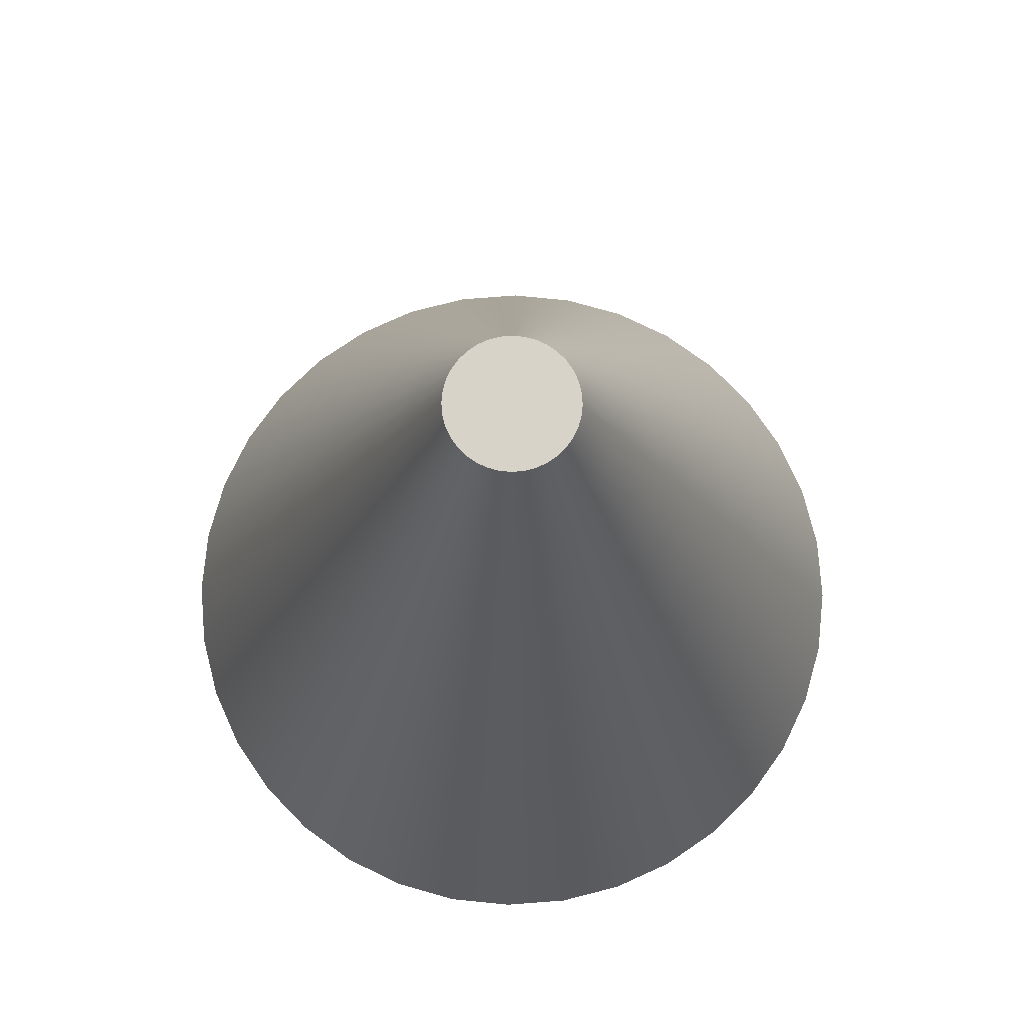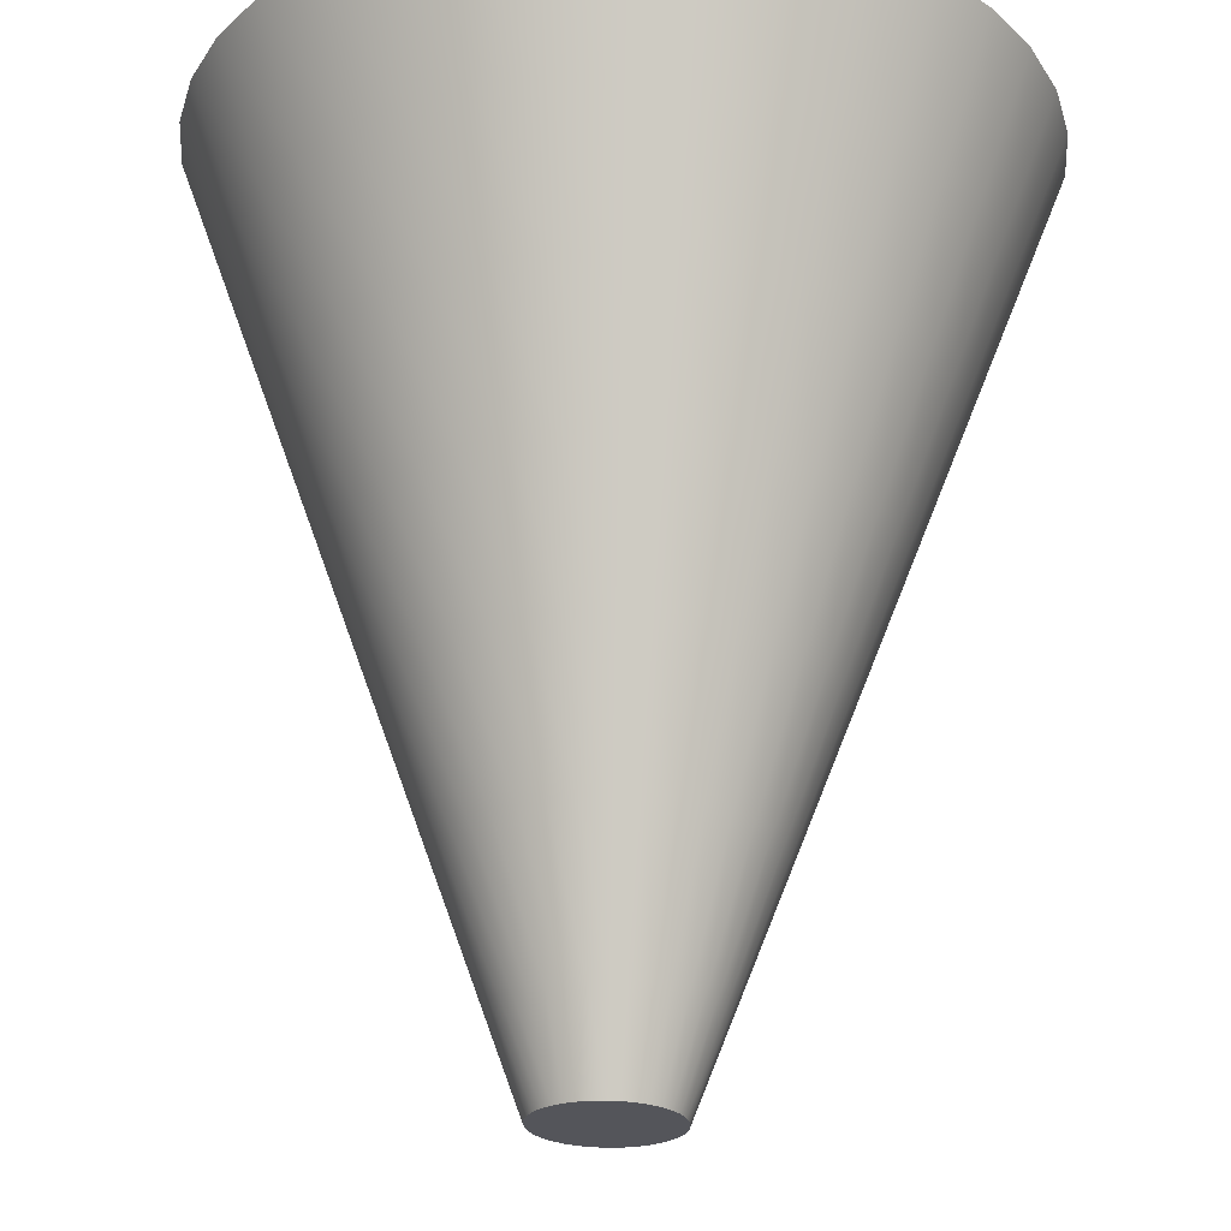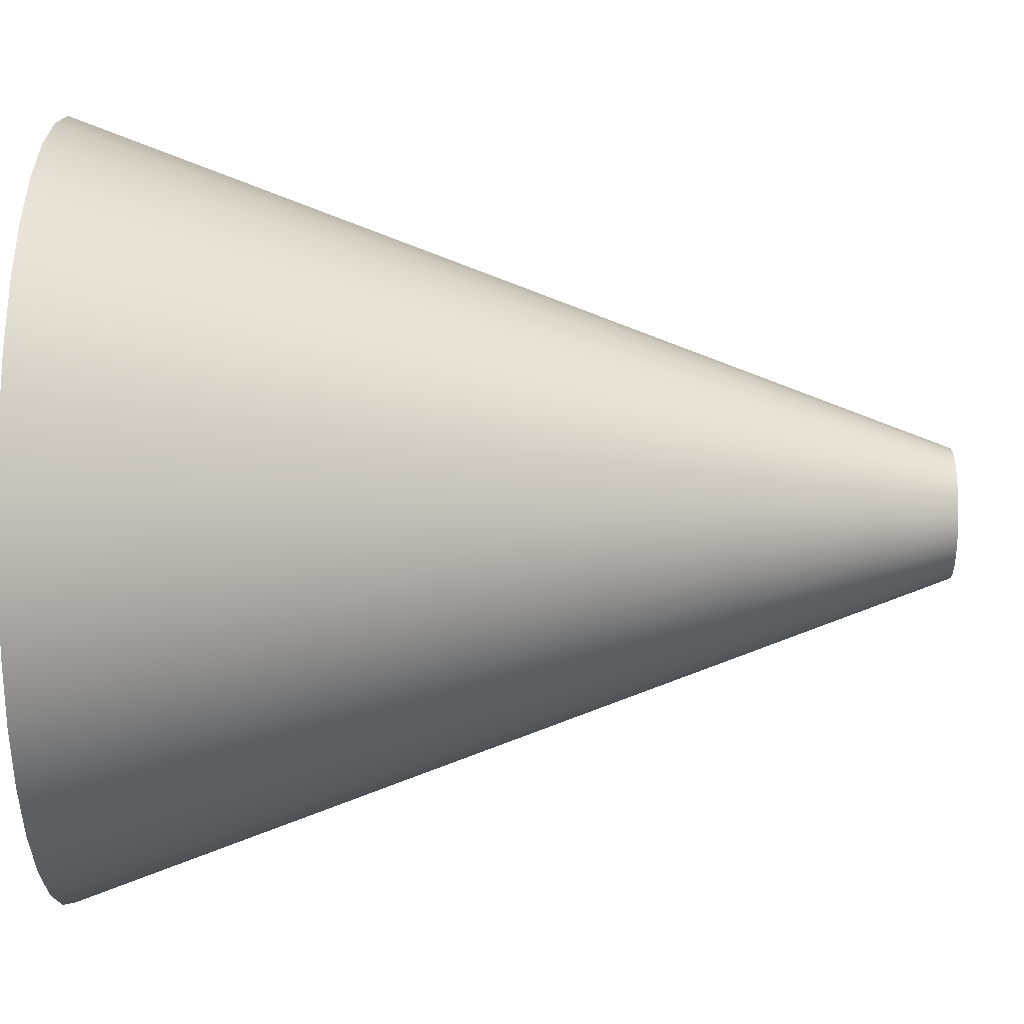
<metadata>
{"format":"obj","ext":"obj","renderer":"f3d","projection":"perspective","resolution":1024,"background":"white","views":[{"elev":76.7,"azim":-169.3,"up":"+Y"},{"elev":65.1,"azim":-179.1,"up":"+Z"},{"elev":8.9,"azim":91.1,"up":"+Z"}]}
</metadata>
<code>
v 0.1248 -0.001167 -0
v 0.1229 -0.001167 -0.02168
v 0.1173 -0.001167 -0.0427
v 0.1081 -0.001167 -0.06242
v 0.09563 -0.001167 -0.08024
v 0.08024 -0.001167 -0.09563
v 0.06242 -0.001167 -0.1081
v 0.0427 -0.001167 -0.1173
v 0.02168 -0.001167 -0.1229
v 7.644e-18 -0.001167 -0.1248
v -0.02168 -0.001167 -0.1229
v -0.0427 -0.001167 -0.1173
v -0.06242 -0.001167 -0.1081
v -0.08024 -0.001167 -0.09563
v -0.09563 -0.001167 -0.08024
v -0.1081 -0.001167 -0.06242
v -0.1173 -0.001167 -0.0427
v -0.1229 -0.001167 -0.02168
v -0.1248 -0.001167 -1.529e-17
v -0.1229 -0.001167 0.02168
v -0.1173 -0.001167 0.0427
v -0.1081 -0.001167 0.06242
v -0.09563 -0.001167 0.08024
v -0.08024 -0.001167 0.09563
v -0.06242 -0.001167 0.1081
v -0.0427 -0.001167 0.1173
v -0.02168 -0.001167 0.1229
v -2.293e-17 -0.001167 0.1248
v 0.02168 -0.001167 0.1229
v 0.0427 -0.001167 0.1173
v 0.06242 -0.001167 0.1081
v 0.08024 -0.001167 0.09563
v 0.09563 -0.001167 0.08024
v 0.1081 -0.001167 0.06242
v 0.1173 -0.001167 0.0427
v 0.1229 -0.001167 0.02168
f 34 35 32 33
f 24 25 22 23
f 28 29 26 27
f 5 6 7 8
f 32 35 30 31
f 1 2 3 4
f 13 14 15 16
f 11 12 13 16
f 1 4 5 8
f 22 25 26 29
f 21 18 19 20
f 9 21 1 8
f 17 11 16
f 22 29 30 35
f 11 17 18 21
f 36 21 22 35
f 9 10 11 21
f 36 1 21
v 0 -1.668 -0
v 0.25 -1.668 -0
v 0.5 -1.668 -0
v 0.75 -1.668 -0
v 0.6562 -1.418 -0
v 0.5625 -1.168 -0
v 0.4688 -0.9183 -0
v 0.375 -0.6683 -0
v 0.2812 -0.4183 -0
v 0.1875 -0.1683 -0
v 0.2462 -1.668 -0.04341
v 0.4924 -1.668 -0.08682
v 0.7386 -1.668 -0.1302
v 0.6463 -1.418 -0.114
v 0.554 -1.168 -0.09768
v 0.4616 -0.9183 -0.0814
v 0.3693 -0.6683 -0.06512
v 0.277 -0.4183 -0.04884
v 0.1847 -0.1683 -0.03256
v 0.2349 -1.668 -0.0855
v 0.4698 -1.668 -0.171
v 0.7048 -1.668 -0.2565
v 0.6167 -1.418 -0.2245
v 0.5286 -1.168 -0.1924
v 0.4405 -0.9183 -0.1603
v 0.3524 -0.6683 -0.1283
v 0.2643 -0.4183 -0.09619
v 0.1762 -0.1683 -0.06413
v 0.2165 -1.668 -0.125
v 0.433 -1.668 -0.25
v 0.6495 -1.668 -0.375
v 0.5683 -1.418 -0.3281
v 0.4871 -1.168 -0.2812
v 0.4059 -0.9183 -0.2344
v 0.3248 -0.6683 -0.1875
v 0.2436 -0.4183 -0.1406
v 0.1624 -0.1683 -0.09375
v 0.1915 -1.668 -0.1607
v 0.383 -1.668 -0.3214
v 0.5745 -1.668 -0.4821
v 0.5027 -1.418 -0.4218
v 0.4309 -1.168 -0.3616
v 0.3591 -0.9183 -0.3013
v 0.2873 -0.6683 -0.241
v 0.2155 -0.4183 -0.1808
v 0.1436 -0.1683 -0.1205
v 0.1607 -1.668 -0.1915
v 0.3214 -1.668 -0.383
v 0.4821 -1.668 -0.5745
v 0.4218 -1.418 -0.5027
v 0.3616 -1.168 -0.4309
v 0.3013 -0.9183 -0.3591
v 0.241 -0.6683 -0.2873
v 0.1808 -0.4183 -0.2155
v 0.1205 -0.1683 -0.1436
v 0.125 -1.668 -0.2165
v 0.25 -1.668 -0.433
v 0.375 -1.668 -0.6495
v 0.3281 -1.418 -0.5683
v 0.2812 -1.168 -0.4871
v 0.2344 -0.9183 -0.4059
v 0.1875 -0.6683 -0.3248
v 0.1406 -0.4183 -0.2436
v 0.09375 -0.1683 -0.1624
v 0.0855 -1.668 -0.2349
v 0.171 -1.668 -0.4698
v 0.2565 -1.668 -0.7048
v 0.2245 -1.418 -0.6167
v 0.1924 -1.168 -0.5286
v 0.1603 -0.9183 -0.4405
v 0.1283 -0.6683 -0.3524
v 0.09619 -0.4183 -0.2643
v 0.06413 -0.1683 -0.1762
v 0.04341 -1.668 -0.2462
v 0.08682 -1.668 -0.4924
v 0.1302 -1.668 -0.7386
v 0.114 -1.418 -0.6463
v 0.09768 -1.168 -0.554
v 0.0814 -0.9183 -0.4616
v 0.06512 -0.6683 -0.3693
v 0.04884 -0.4183 -0.277
v 0.03256 -0.1683 -0.1847
v 1.531e-17 -1.668 -0.25
v 3.062e-17 -1.668 -0.5
v 4.592e-17 -1.668 -0.75
v 4.018e-17 -1.418 -0.6562
v 3.444e-17 -1.168 -0.5625
v 2.87e-17 -0.9183 -0.4688
v 2.296e-17 -0.6683 -0.375
v 1.722e-17 -0.4183 -0.2812
v 1.148e-17 -0.1683 -0.1875
v -0.04341 -1.668 -0.2462
v -0.08682 -1.668 -0.4924
v -0.1302 -1.668 -0.7386
v -0.114 -1.418 -0.6463
v -0.09768 -1.168 -0.554
v -0.0814 -0.9183 -0.4616
v -0.06512 -0.6683 -0.3693
v -0.04884 -0.4183 -0.277
v -0.03256 -0.1683 -0.1847
v -0.0855 -1.668 -0.2349
v -0.171 -1.668 -0.4698
v -0.2565 -1.668 -0.7048
v -0.2245 -1.418 -0.6167
v -0.1924 -1.168 -0.5286
v -0.1603 -0.9183 -0.4405
v -0.1283 -0.6683 -0.3524
v -0.09619 -0.4183 -0.2643
v -0.06413 -0.1683 -0.1762
v -0.125 -1.668 -0.2165
v -0.25 -1.668 -0.433
v -0.375 -1.668 -0.6495
v -0.3281 -1.418 -0.5683
v -0.2812 -1.168 -0.4871
v -0.2344 -0.9183 -0.4059
v -0.1875 -0.6683 -0.3248
v -0.1406 -0.4183 -0.2436
v -0.09375 -0.1683 -0.1624
v -0.1607 -1.668 -0.1915
v -0.3214 -1.668 -0.383
v -0.4821 -1.668 -0.5745
v -0.4218 -1.418 -0.5027
v -0.3616 -1.168 -0.4309
v -0.3013 -0.9183 -0.3591
v -0.241 -0.6683 -0.2873
v -0.1808 -0.4183 -0.2155
v -0.1205 -0.1683 -0.1436
v -0.1915 -1.668 -0.1607
v -0.383 -1.668 -0.3214
v -0.5745 -1.668 -0.4821
v -0.5027 -1.418 -0.4218
v -0.4309 -1.168 -0.3616
v -0.3591 -0.9183 -0.3013
v -0.2873 -0.6683 -0.241
v -0.2155 -0.4183 -0.1808
v -0.1436 -0.1683 -0.1205
v -0.2165 -1.668 -0.125
v -0.433 -1.668 -0.25
v -0.6495 -1.668 -0.375
v -0.5683 -1.418 -0.3281
v -0.4871 -1.168 -0.2812
v -0.4059 -0.9183 -0.2344
v -0.3248 -0.6683 -0.1875
v -0.2436 -0.4183 -0.1406
v -0.1624 -0.1683 -0.09375
v -0.2349 -1.668 -0.0855
v -0.4698 -1.668 -0.171
v -0.7048 -1.668 -0.2565
v -0.6167 -1.418 -0.2245
v -0.5286 -1.168 -0.1924
v -0.4405 -0.9183 -0.1603
v -0.3524 -0.6683 -0.1283
v -0.2643 -0.4183 -0.09619
v -0.1762 -0.1683 -0.06413
v -0.2462 -1.668 -0.04341
v -0.4924 -1.668 -0.08682
v -0.7386 -1.668 -0.1302
v -0.6463 -1.418 -0.114
v -0.554 -1.168 -0.09768
v -0.4616 -0.9183 -0.0814
v -0.3693 -0.6683 -0.06512
v -0.277 -0.4183 -0.04884
v -0.1847 -0.1683 -0.03256
v -0.25 -1.668 -3.062e-17
v -0.5 -1.668 -6.123e-17
v -0.75 -1.668 -9.185e-17
v -0.6562 -1.418 -8.037e-17
v -0.5625 -1.168 -6.889e-17
v -0.4688 -0.9183 -5.741e-17
v -0.375 -0.6683 -4.592e-17
v -0.2812 -0.4183 -3.444e-17
v -0.1875 -0.1683 -2.296e-17
v -0.2462 -1.668 0.04341
v -0.4924 -1.668 0.08682
v -0.7386 -1.668 0.1302
v -0.6463 -1.418 0.114
v -0.554 -1.168 0.09768
v -0.4616 -0.9183 0.0814
v -0.3693 -0.6683 0.06512
v -0.277 -0.4183 0.04884
v -0.1847 -0.1683 0.03256
v -0.2349 -1.668 0.0855
v -0.4698 -1.668 0.171
v -0.7048 -1.668 0.2565
v -0.6167 -1.418 0.2245
v -0.5286 -1.168 0.1924
v -0.4405 -0.9183 0.1603
v -0.3524 -0.6683 0.1283
v -0.2643 -0.4183 0.09619
v -0.1762 -0.1683 0.06413
v -0.2165 -1.668 0.125
v -0.433 -1.668 0.25
v -0.6495 -1.668 0.375
v -0.5683 -1.418 0.3281
v -0.4871 -1.168 0.2812
v -0.4059 -0.9183 0.2344
v -0.3248 -0.6683 0.1875
v -0.2436 -0.4183 0.1406
v -0.1624 -0.1683 0.09375
v -0.1915 -1.668 0.1607
v -0.383 -1.668 0.3214
v -0.5745 -1.668 0.4821
v -0.5027 -1.418 0.4218
v -0.4309 -1.168 0.3616
v -0.3591 -0.9183 0.3013
v -0.2873 -0.6683 0.241
v -0.2155 -0.4183 0.1808
v -0.1436 -0.1683 0.1205
v -0.1607 -1.668 0.1915
v -0.3214 -1.668 0.383
v -0.4821 -1.668 0.5745
v -0.4218 -1.418 0.5027
v -0.3616 -1.168 0.4309
v -0.3013 -0.9183 0.3591
v -0.241 -0.6683 0.2873
v -0.1808 -0.4183 0.2155
v -0.1205 -0.1683 0.1436
v -0.125 -1.668 0.2165
v -0.25 -1.668 0.433
v -0.375 -1.668 0.6495
v -0.3281 -1.418 0.5683
v -0.2812 -1.168 0.4871
v -0.2344 -0.9183 0.4059
v -0.1875 -0.6683 0.3248
v -0.1406 -0.4183 0.2436
v -0.09375 -0.1683 0.1624
v -0.0855 -1.668 0.2349
v -0.171 -1.668 0.4698
v -0.2565 -1.668 0.7048
v -0.2245 -1.418 0.6167
v -0.1924 -1.168 0.5286
v -0.1603 -0.9183 0.4405
v -0.1283 -0.6683 0.3524
v -0.09619 -0.4183 0.2643
v -0.06413 -0.1683 0.1762
v -0.04341 -1.668 0.2462
v -0.08682 -1.668 0.4924
v -0.1302 -1.668 0.7386
v -0.114 -1.418 0.6463
v -0.09768 -1.168 0.554
v -0.0814 -0.9183 0.4616
v -0.06512 -0.6683 0.3693
v -0.04884 -0.4183 0.277
v -0.03256 -0.1683 0.1847
v -4.592e-17 -1.668 0.25
v -9.185e-17 -1.668 0.5
v -1.378e-16 -1.668 0.75
v -1.206e-16 -1.418 0.6562
v -1.033e-16 -1.168 0.5625
v -8.611e-17 -0.9183 0.4688
v -6.889e-17 -0.6683 0.375
v -5.166e-17 -0.4183 0.2812
v -3.444e-17 -0.1683 0.1875
v 0.04341 -1.668 0.2462
v 0.08682 -1.668 0.4924
v 0.1302 -1.668 0.7386
v 0.114 -1.418 0.6463
v 0.09768 -1.168 0.554
v 0.0814 -0.9183 0.4616
v 0.06512 -0.6683 0.3693
v 0.04884 -0.4183 0.277
v 0.03256 -0.1683 0.1847
v 0.0855 -1.668 0.2349
v 0.171 -1.668 0.4698
v 0.2565 -1.668 0.7048
v 0.2245 -1.418 0.6167
v 0.1924 -1.168 0.5286
v 0.1603 -0.9183 0.4405
v 0.1283 -0.6683 0.3524
v 0.09619 -0.4183 0.2643
v 0.06413 -0.1683 0.1762
v 0.125 -1.668 0.2165
v 0.25 -1.668 0.433
v 0.375 -1.668 0.6495
v 0.3281 -1.418 0.5683
v 0.2812 -1.168 0.4871
v 0.2344 -0.9183 0.4059
v 0.1875 -0.6683 0.3248
v 0.1406 -0.4183 0.2436
v 0.09375 -0.1683 0.1624
v 0.1607 -1.668 0.1915
v 0.3214 -1.668 0.383
v 0.4821 -1.668 0.5745
v 0.4218 -1.418 0.5027
v 0.3616 -1.168 0.4309
v 0.3013 -0.9183 0.3591
v 0.241 -0.6683 0.2873
v 0.1808 -0.4183 0.2155
v 0.1205 -0.1683 0.1436
v 0.1915 -1.668 0.1607
v 0.383 -1.668 0.3214
v 0.5745 -1.668 0.4821
v 0.5027 -1.418 0.4218
v 0.4309 -1.168 0.3616
v 0.3591 -0.9183 0.3013
v 0.2873 -0.6683 0.241
v 0.2155 -0.4183 0.1808
v 0.1436 -0.1683 0.1205
v 0.2165 -1.668 0.125
v 0.433 -1.668 0.25
v 0.6495 -1.668 0.375
v 0.5683 -1.418 0.3281
v 0.4871 -1.168 0.2812
v 0.4059 -0.9183 0.2344
v 0.3248 -0.6683 0.1875
v 0.2436 -0.4183 0.1406
v 0.1624 -0.1683 0.09375
v 0.2349 -1.668 0.0855
v 0.4698 -1.668 0.171
v 0.7048 -1.668 0.2565
v 0.6167 -1.418 0.2245
v 0.5286 -1.168 0.1924
v 0.4405 -0.9183 0.1603
v 0.3524 -0.6683 0.1283
v 0.2643 -0.4183 0.09619
v 0.1762 -0.1683 0.06413
v 0.2462 -1.668 0.04341
v 0.4924 -1.668 0.08682
v 0.7386 -1.668 0.1302
v 0.6463 -1.418 0.114
v 0.554 -1.168 0.09768
v 0.4616 -0.9183 0.0814
v 0.3693 -0.6683 0.06512
v 0.277 -0.4183 0.04884
v 0.1847 -0.1683 0.03256
v 0.1248 -0.001167 -0
v 0.1229 -0.001167 -0.02168
v 0.1173 -0.001167 -0.0427
v 0.1081 -0.001167 -0.06242
v 0.09563 -0.001167 -0.08024
v 0.08024 -0.001167 -0.09563
v 0.06242 -0.001167 -0.1081
v 0.0427 -0.001167 -0.1173
v 0.02168 -0.001167 -0.1229
v 7.644e-18 -0.001167 -0.1248
v -0.02168 -0.001167 -0.1229
v -0.0427 -0.001167 -0.1173
v -0.06242 -0.001167 -0.1081
v -0.08024 -0.001167 -0.09563
v -0.09563 -0.001167 -0.08024
v -0.1081 -0.001167 -0.06242
v -0.1173 -0.001167 -0.0427
v -0.1229 -0.001167 -0.02168
v -0.1248 -0.001167 -1.529e-17
v -0.1229 -0.001167 0.02168
v -0.1173 -0.001167 0.0427
v -0.1081 -0.001167 0.06242
v -0.09563 -0.001167 0.08024
v -0.08024 -0.001167 0.09563
v -0.06242 -0.001167 0.1081
v -0.0427 -0.001167 0.1173
v -0.02168 -0.001167 0.1229
v -2.293e-17 -0.001167 0.1248
v 0.02168 -0.001167 0.1229
v 0.0427 -0.001167 0.1173
v 0.06242 -0.001167 0.1081
v 0.08024 -0.001167 0.09563
v 0.09563 -0.001167 0.08024
v 0.1081 -0.001167 0.06242
v 0.1173 -0.001167 0.0427
v 0.1229 -0.001167 0.02168
f 47 38 37
f 47 48 39 38
f 48 49 40 39
f 49 50 41 40
f 50 51 42 41
f 51 52 43 42
f 52 53 44 43
f 53 54 45 44
f 54 55 46 45
f 362 46 55 363
f 56 47 37
f 56 57 48 47
f 57 58 49 48
f 58 59 50 49
f 59 60 51 50
f 60 61 52 51
f 61 62 53 52
f 62 63 54 53
f 63 64 55 54
f 64 364 363 55
f 65 56 37
f 65 66 57 56
f 66 67 58 57
f 67 68 59 58
f 68 69 60 59
f 69 70 61 60
f 70 71 62 61
f 71 72 63 62
f 72 73 64 63
f 364 64 73 365
f 74 65 37
f 74 75 66 65
f 75 76 67 66
f 76 77 68 67
f 77 78 69 68
f 78 79 70 69
f 79 80 71 70
f 80 81 72 71
f 81 82 73 72
f 365 73 82 366
f 83 74 37
f 83 84 75 74
f 84 85 76 75
f 85 86 77 76
f 86 87 78 77
f 87 88 79 78
f 88 89 80 79
f 89 90 81 80
f 90 91 82 81
f 91 367 366 82
f 92 83 37
f 92 93 84 83
f 93 94 85 84
f 94 95 86 85
f 95 96 87 86
f 96 97 88 87
f 97 98 89 88
f 98 99 90 89
f 99 100 91 90
f 368 367 91 100
f 101 92 37
f 101 102 93 92
f 102 103 94 93
f 103 104 95 94
f 104 105 96 95
f 105 106 97 96
f 106 107 98 97
f 107 108 99 98
f 108 109 100 99
f 368 100 109 369
f 110 101 37
f 110 111 102 101
f 111 112 103 102
f 112 113 104 103
f 113 114 105 104
f 114 115 106 105
f 115 116 107 106
f 116 117 108 107
f 117 118 109 108
f 118 370 369 109
f 119 110 37
f 119 120 111 110
f 120 121 112 111
f 121 122 113 112
f 122 123 114 113
f 123 124 115 114
f 124 125 116 115
f 125 126 117 116
f 126 127 118 117
f 370 118 127 371
f 128 119 37
f 128 129 120 119
f 129 130 121 120
f 130 131 122 121
f 131 132 123 122
f 132 133 124 123
f 133 134 125 124
f 134 135 126 125
f 135 136 127 126
f 371 127 136 372
f 137 128 37
f 137 138 129 128
f 138 139 130 129
f 139 140 131 130
f 140 141 132 131
f 141 142 133 132
f 142 143 134 133
f 143 144 135 134
f 144 145 136 135
f 372 136 145 373
f 146 137 37
f 146 147 138 137
f 147 148 139 138
f 148 149 140 139
f 149 150 141 140
f 150 151 142 141
f 151 152 143 142
f 152 153 144 143
f 153 154 145 144
f 374 373 145 154
f 155 146 37
f 155 156 147 146
f 156 157 148 147
f 157 158 149 148
f 158 159 150 149
f 159 160 151 150
f 160 161 152 151
f 161 162 153 152
f 162 163 154 153
f 375 374 154 163
f 164 155 37
f 164 165 156 155
f 165 166 157 156
f 166 167 158 157
f 167 168 159 158
f 168 169 160 159
f 169 170 161 160
f 170 171 162 161
f 171 172 163 162
f 172 376 375 163
f 173 164 37
f 173 174 165 164
f 174 175 166 165
f 175 176 167 166
f 176 177 168 167
f 177 178 169 168
f 178 179 170 169
f 179 180 171 170
f 180 181 172 171
f 181 377 376 172
f 182 173 37
f 182 183 174 173
f 183 184 175 174
f 184 185 176 175
f 185 186 177 176
f 186 187 178 177
f 187 188 179 178
f 188 189 180 179
f 189 190 181 180
f 190 378 377 181
f 191 182 37
f 191 192 183 182
f 192 193 184 183
f 193 194 185 184
f 194 195 186 185
f 195 196 187 186
f 196 197 188 187
f 197 198 189 188
f 198 199 190 189
f 378 190 199 379
f 200 191 37
f 200 201 192 191
f 201 202 193 192
f 202 203 194 193
f 203 204 195 194
f 204 205 196 195
f 205 206 197 196
f 206 207 198 197
f 207 208 199 198
f 379 199 208 380
f 209 200 37
f 209 210 201 200
f 210 211 202 201
f 211 212 203 202
f 212 213 204 203
f 213 214 205 204
f 214 215 206 205
f 215 216 207 206
f 216 217 208 207
f 380 208 217 381
f 218 209 37
f 218 219 210 209
f 219 220 211 210
f 220 221 212 211
f 221 222 213 212
f 222 223 214 213
f 223 224 215 214
f 224 225 216 215
f 225 226 217 216
f 382 381 217 226
f 227 218 37
f 227 228 219 218
f 228 229 220 219
f 229 230 221 220
f 230 231 222 221
f 231 232 223 222
f 232 233 224 223
f 233 234 225 224
f 234 235 226 225
f 235 383 382 226
f 236 227 37
f 236 237 228 227
f 237 238 229 228
f 238 239 230 229
f 239 240 231 230
f 240 241 232 231
f 241 242 233 232
f 242 243 234 233
f 243 244 235 234
f 383 235 244 384
f 245 236 37
f 245 246 237 236
f 246 247 238 237
f 247 248 239 238
f 248 249 240 239
f 249 250 241 240
f 250 251 242 241
f 251 252 243 242
f 252 253 244 243
f 384 244 253 385
f 254 245 37
f 254 255 246 245
f 255 256 247 246
f 256 257 248 247
f 257 258 249 248
f 258 259 250 249
f 259 260 251 250
f 260 261 252 251
f 261 262 253 252
f 385 253 262 386
f 263 254 37
f 263 264 255 254
f 264 265 256 255
f 265 266 257 256
f 266 267 258 257
f 267 268 259 258
f 268 269 260 259
f 269 270 261 260
f 270 271 262 261
f 386 262 271 387
f 272 263 37
f 272 273 264 263
f 273 274 265 264
f 274 275 266 265
f 275 276 267 266
f 276 277 268 267
f 277 278 269 268
f 278 279 270 269
f 279 280 271 270
f 280 388 387 271
f 281 272 37
f 281 282 273 272
f 282 283 274 273
f 283 284 275 274
f 284 285 276 275
f 285 286 277 276
f 286 287 278 277
f 287 288 279 278
f 288 289 280 279
f 280 289 389 388
f 290 281 37
f 290 291 282 281
f 291 292 283 282
f 292 293 284 283
f 293 294 285 284
f 294 295 286 285
f 295 296 287 286
f 296 297 288 287
f 297 298 289 288
f 389 289 298 390
f 299 290 37
f 299 300 291 290
f 300 301 292 291
f 301 302 293 292
f 302 303 294 293
f 303 304 295 294
f 304 305 296 295
f 305 306 297 296
f 306 307 298 297
f 298 307 391 390
f 308 299 37
f 308 309 300 299
f 309 310 301 300
f 310 311 302 301
f 311 312 303 302
f 312 313 304 303
f 313 314 305 304
f 314 315 306 305
f 315 316 307 306
f 307 316 392 391
f 317 308 37
f 317 318 309 308
f 318 319 310 309
f 319 320 311 310
f 320 321 312 311
f 321 322 313 312
f 322 323 314 313
f 323 324 315 314
f 324 325 316 315
f 393 392 316 325
f 326 317 37
f 326 327 318 317
f 327 328 319 318
f 328 329 320 319
f 329 330 321 320
f 330 331 322 321
f 331 332 323 322
f 332 333 324 323
f 333 334 325 324
f 334 394 393 325
f 335 326 37
f 335 336 327 326
f 336 337 328 327
f 337 338 329 328
f 338 339 330 329
f 339 340 331 330
f 340 341 332 331
f 341 342 333 332
f 342 343 334 333
f 394 334 343 395
f 344 335 37
f 344 345 336 335
f 345 346 337 336
f 346 347 338 337
f 347 348 339 338
f 348 349 340 339
f 349 350 341 340
f 350 351 342 341
f 351 352 343 342
f 395 343 352 396
f 353 344 37
f 353 354 345 344
f 354 355 346 345
f 355 356 347 346
f 356 357 348 347
f 357 358 349 348
f 358 359 350 349
f 359 360 351 350
f 360 361 352 351
f 396 352 361 397
f 38 353 37
f 38 39 354 353
f 39 40 355 354
f 40 41 356 355
f 41 42 357 356
f 42 43 358 357
f 43 44 359 358
f 44 45 360 359
f 45 46 361 360
f 46 362 397 361

</code>
